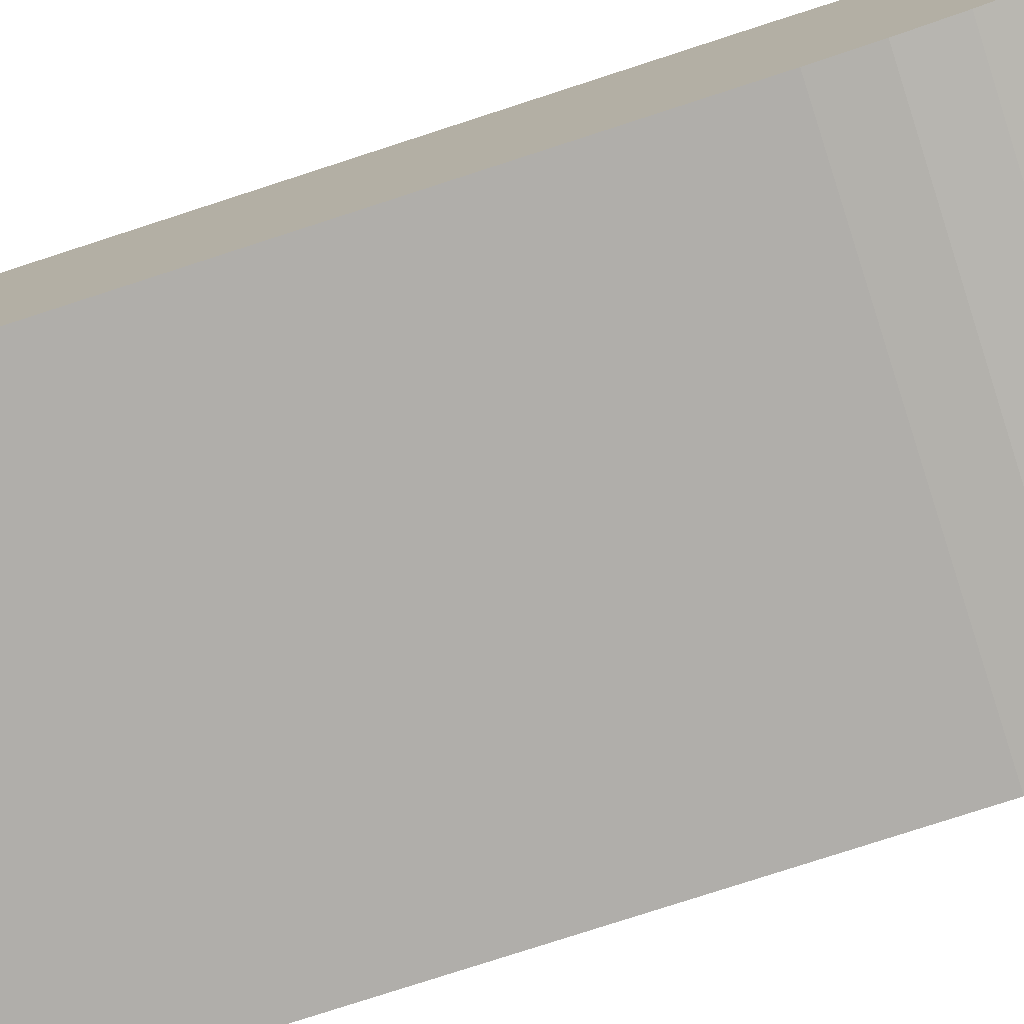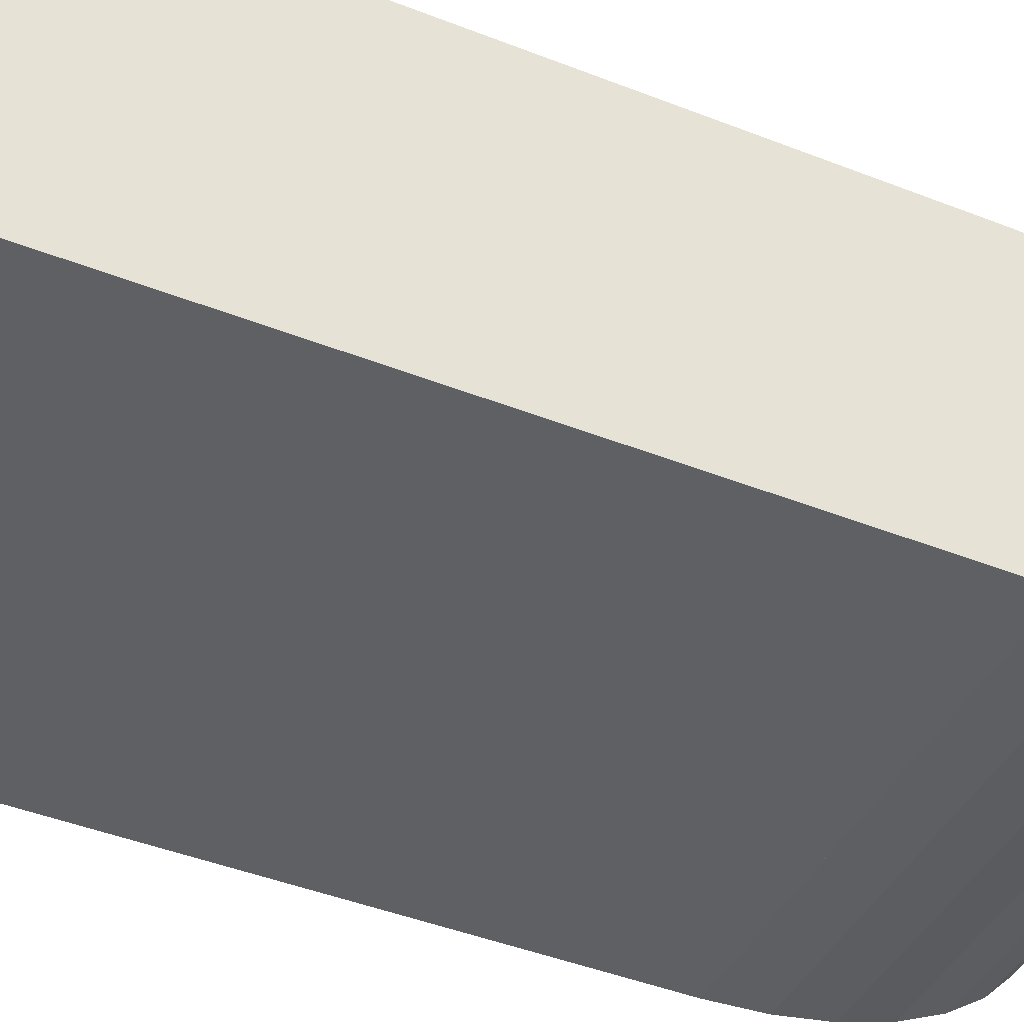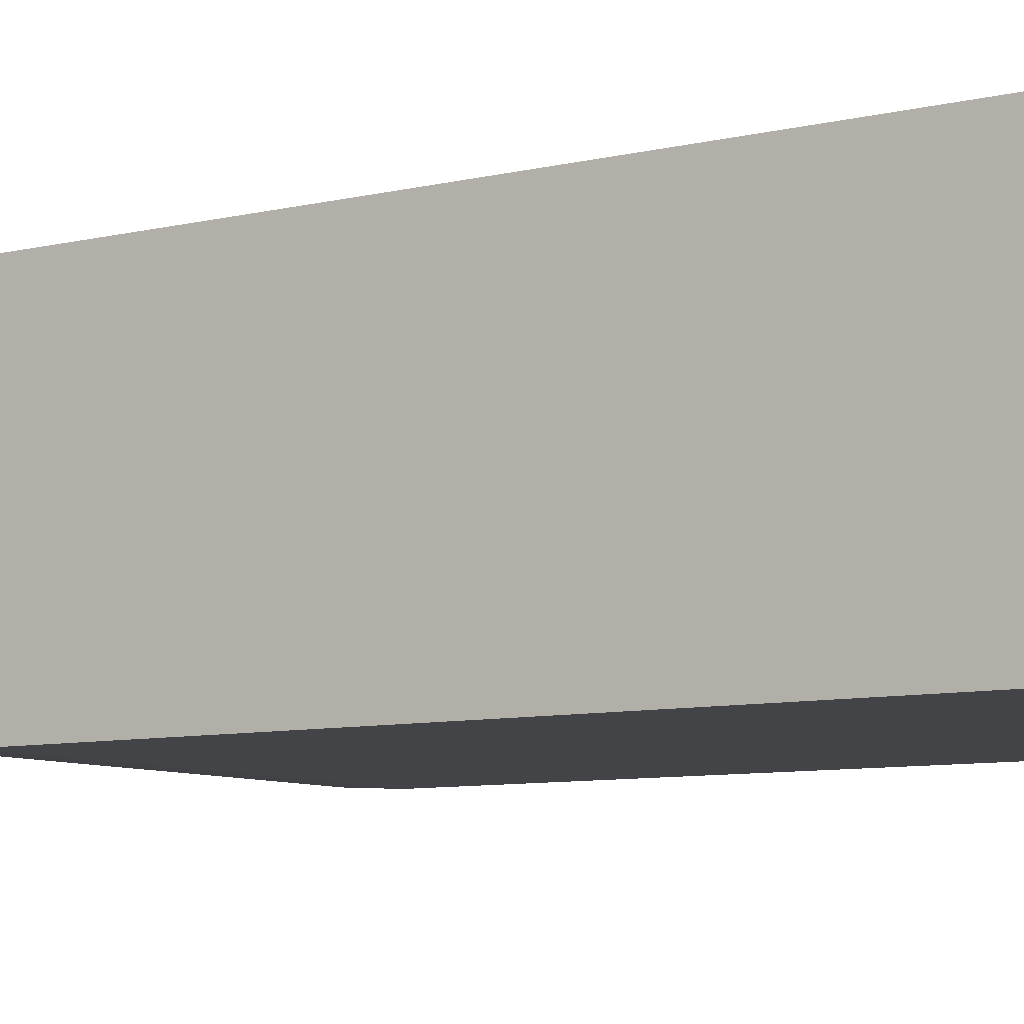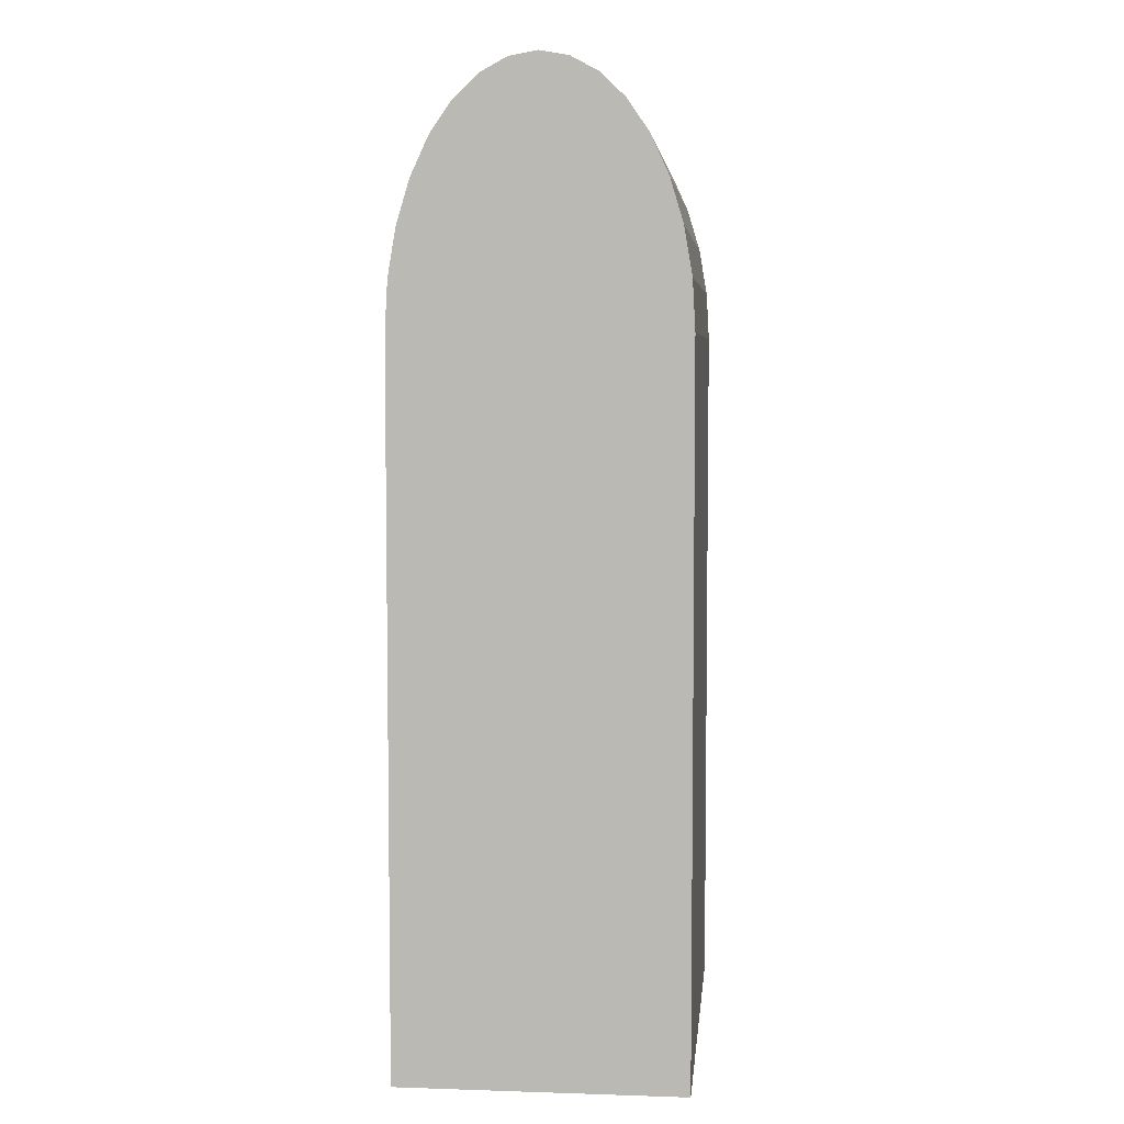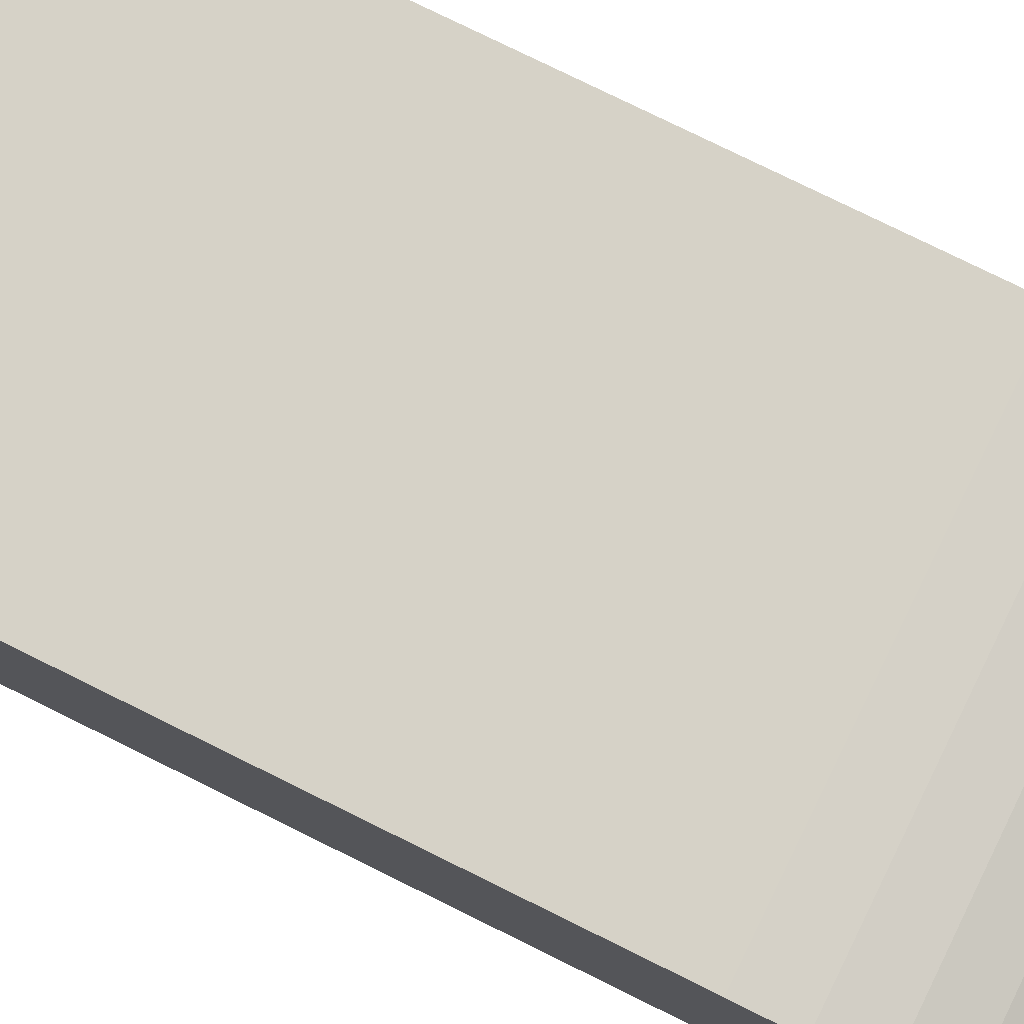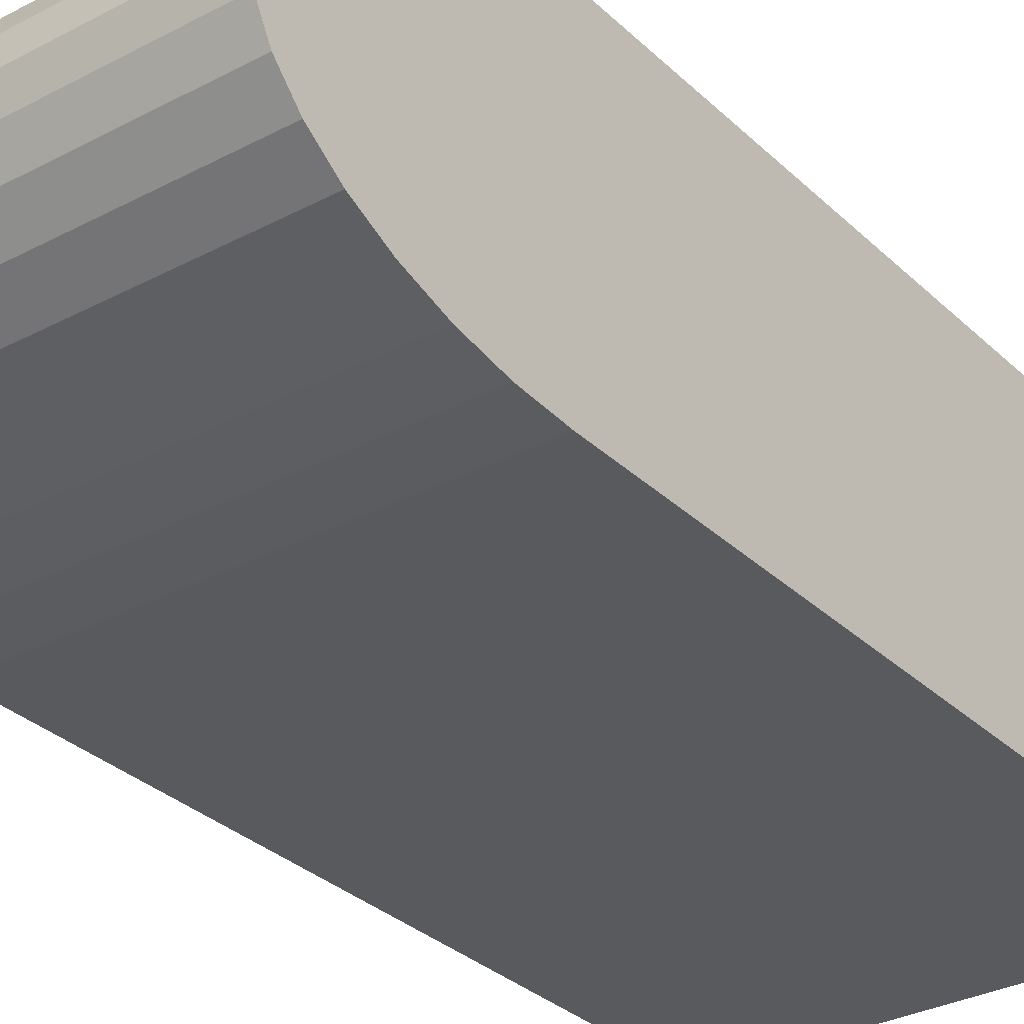
<metadata>
{"format":"obj","ext":"obj","renderer":"f3d","projection":"perspective","resolution":1024,"background":"white","views":[{"elev":-77.8,"azim":108.0,"up":"+Z"},{"elev":-42.5,"azim":64.6,"up":"+Z"},{"elev":-8.1,"azim":-56.0,"up":"+Z"},{"elev":5.4,"azim":95.7,"up":"+Y"},{"elev":78.6,"azim":116.2,"up":"+Z"},{"elev":-31.3,"azim":-142.9,"up":"+Z"}]}
</metadata>
<code>
o body_l_dist_pin2vround2_collision_Cube.566
v -0.016 0.01 0.01075
v -0.016 0.06379 0.01075
v -0.016 0.01 -0.01075
v -0.016 0.06379 -0.01075
v 0.016 0.01 0.01075
v 0.016 0.06379 0.01075
v 0.016 0.01 -0.01075
v 0.016 0.06379 -0.01075
v -0.016 0.06379 0.01075
v 0.016 0.06379 0.01075
v -0.016 0.06379 -0.01075
v -0.016 0.06752 0.01054
v 0.016 0.06752 0.01054
v -0.016 0.0711 0.009932
v -0.016 0.0744 0.008938
v -0.016 0.0773 0.007601
v -0.016 0.07967 0.005972
v -0.016 0.08144 0.004114
v -0.016 0.08252 0.002097
v -0.016 0.08289 -0
v 0.016 0.08289 -0
v -0.016 0.08252 -0.002097
v 0.016 0.08252 -0.002097
v -0.016 0.08144 -0.004114
v -0.016 0.07967 -0.005972
v -0.016 0.0773 -0.007601
v -0.016 0.0744 -0.008938
v 0.016 0.0744 -0.008938
v -0.016 0.0711 -0.009932
v -0.016 0.06752 -0.01054
v 0.016 0.06379 -0.01075
v 0.016 0.0711 0.009932
v 0.016 0.06752 -0.01054
v 0.016 0.0711 -0.009932
v 0.016 0.0773 -0.007601
v 0.016 0.07967 -0.005972
v 0.016 0.08144 -0.004114
v 0.016 0.08252 0.002097
v 0.016 0.08144 0.004114
v 0.016 0.07967 0.005972
v 0.016 0.0773 0.007601
v 0.016 0.0744 0.008938
f 2 3 1
f 4 7 3
f 8 5 7
f 6 1 5
f 7 1 3
f 4 6 8
f 11 9 20
f 10 12 9
f 13 14 12
f 32 15 14
f 42 16 15
f 41 17 16
f 40 18 17
f 39 19 18
f 38 20 19
f 21 22 20
f 23 24 22
f 37 25 24
f 36 26 25
f 35 27 26
f 28 29 27
f 34 30 29
f 33 11 30
f 36 37 31
f 2 4 3
f 4 8 7
f 8 6 5
f 6 2 1
f 7 5 1
f 4 2 6
f 9 12 14
f 14 15 9
f 15 16 9
f 16 17 9
f 17 18 9
f 18 19 9
f 19 20 9
f 20 22 11
f 22 24 11
f 24 25 11
f 25 26 11
f 26 27 11
f 27 29 11
f 29 30 11
f 10 13 12
f 13 32 14
f 32 42 15
f 42 41 16
f 41 40 17
f 40 39 18
f 39 38 19
f 38 21 20
f 21 23 22
f 23 37 24
f 37 36 25
f 36 35 26
f 35 28 27
f 28 34 29
f 34 33 30
f 33 31 11
f 37 23 31
f 23 21 31
f 21 38 10
f 38 39 10
f 39 40 10
f 40 41 10
f 41 42 10
f 42 32 10
f 32 13 10
f 10 31 21
f 31 33 34
f 34 28 31
f 28 35 31
f 35 36 31

</code>
